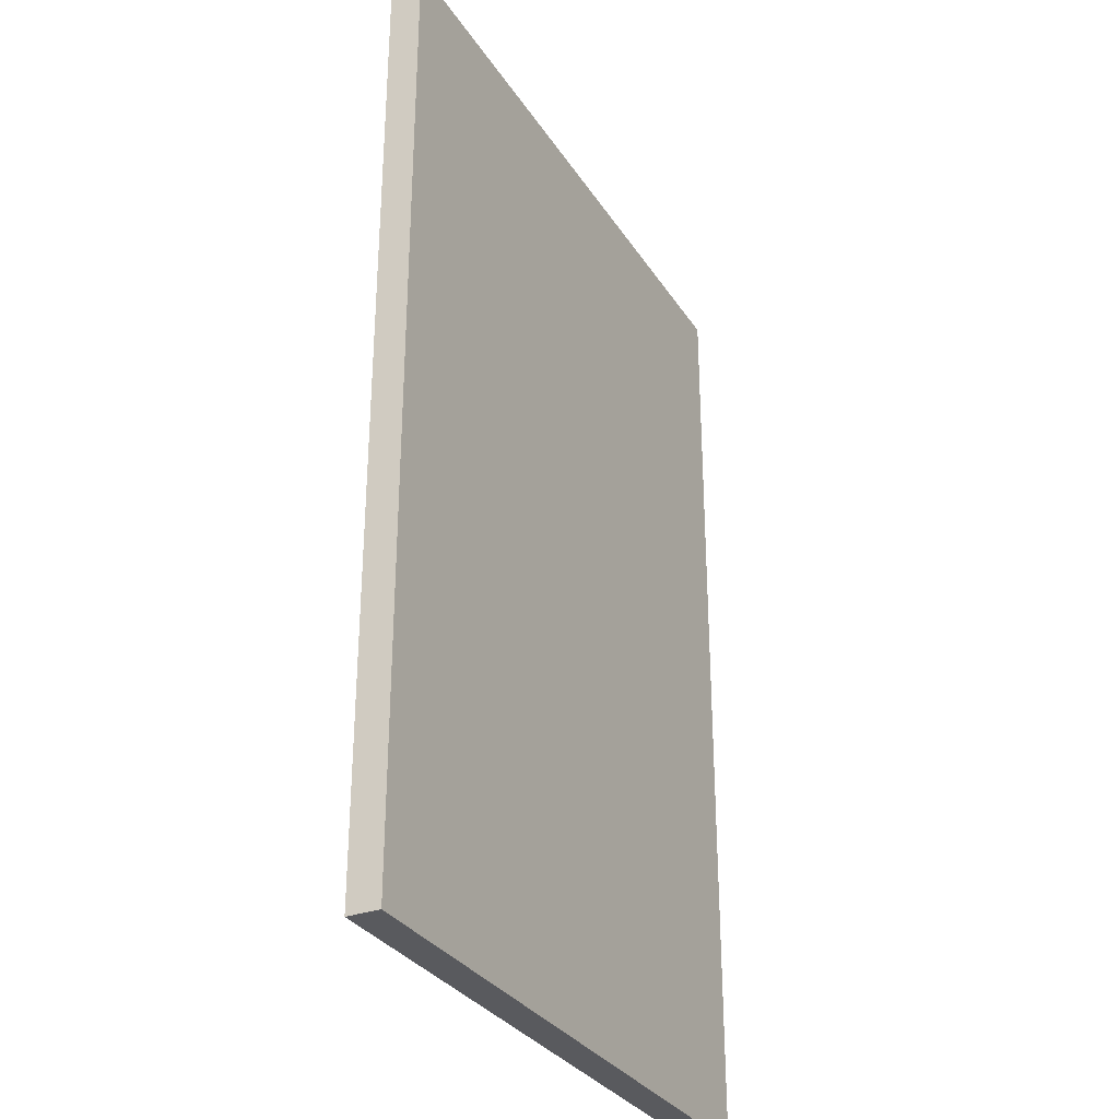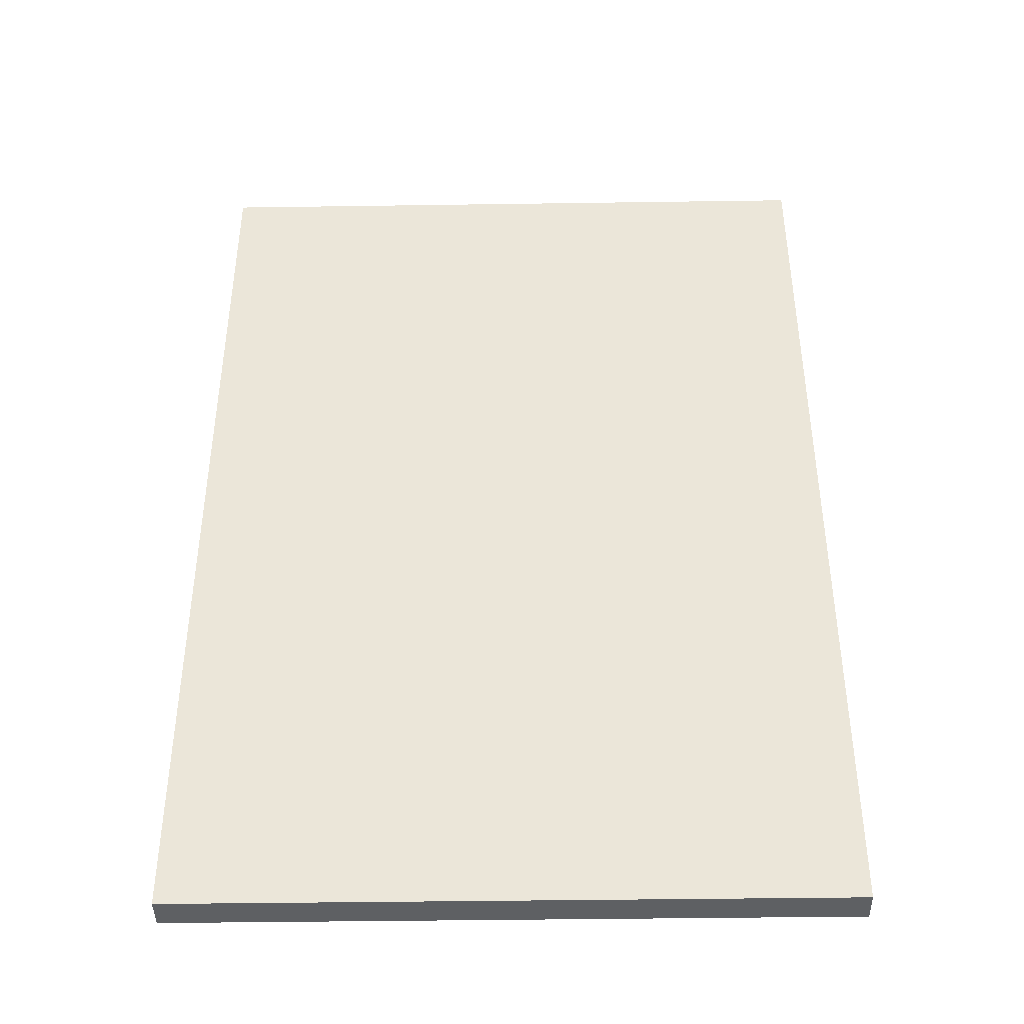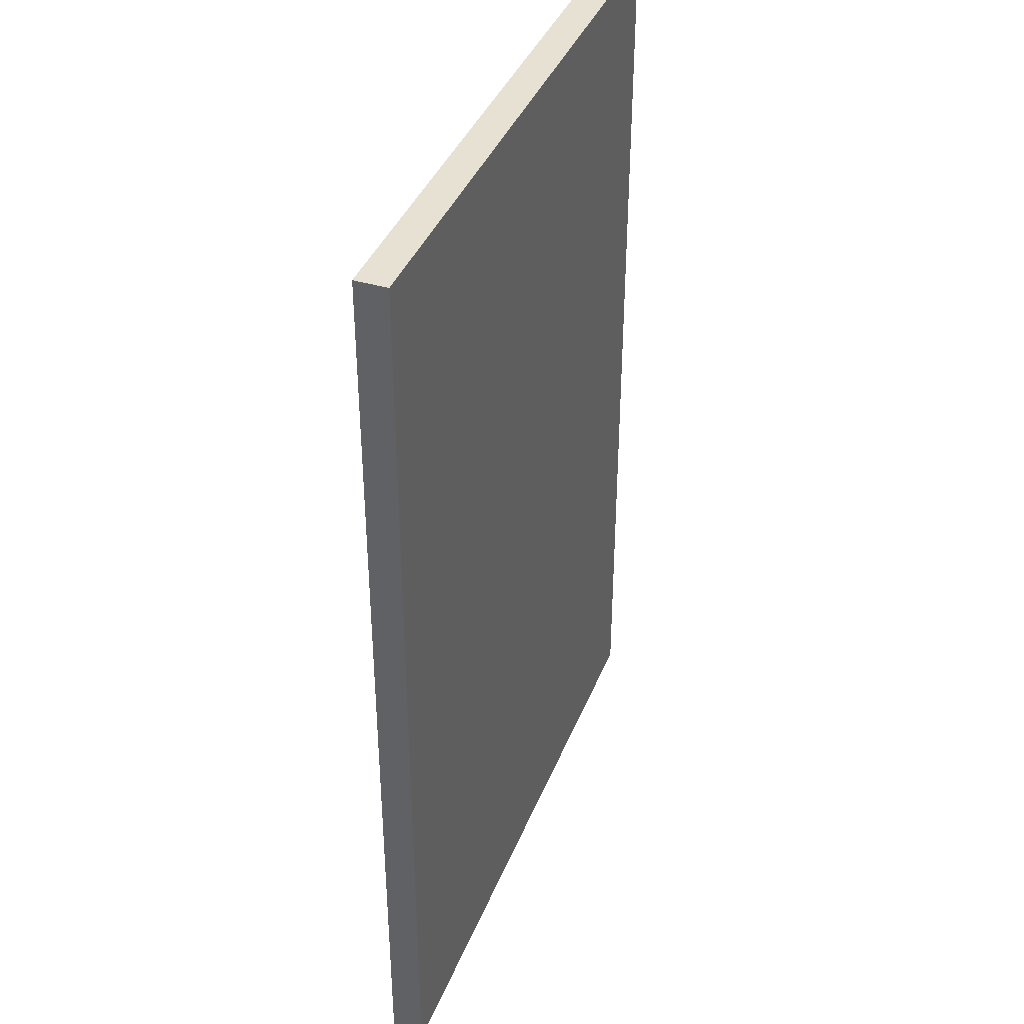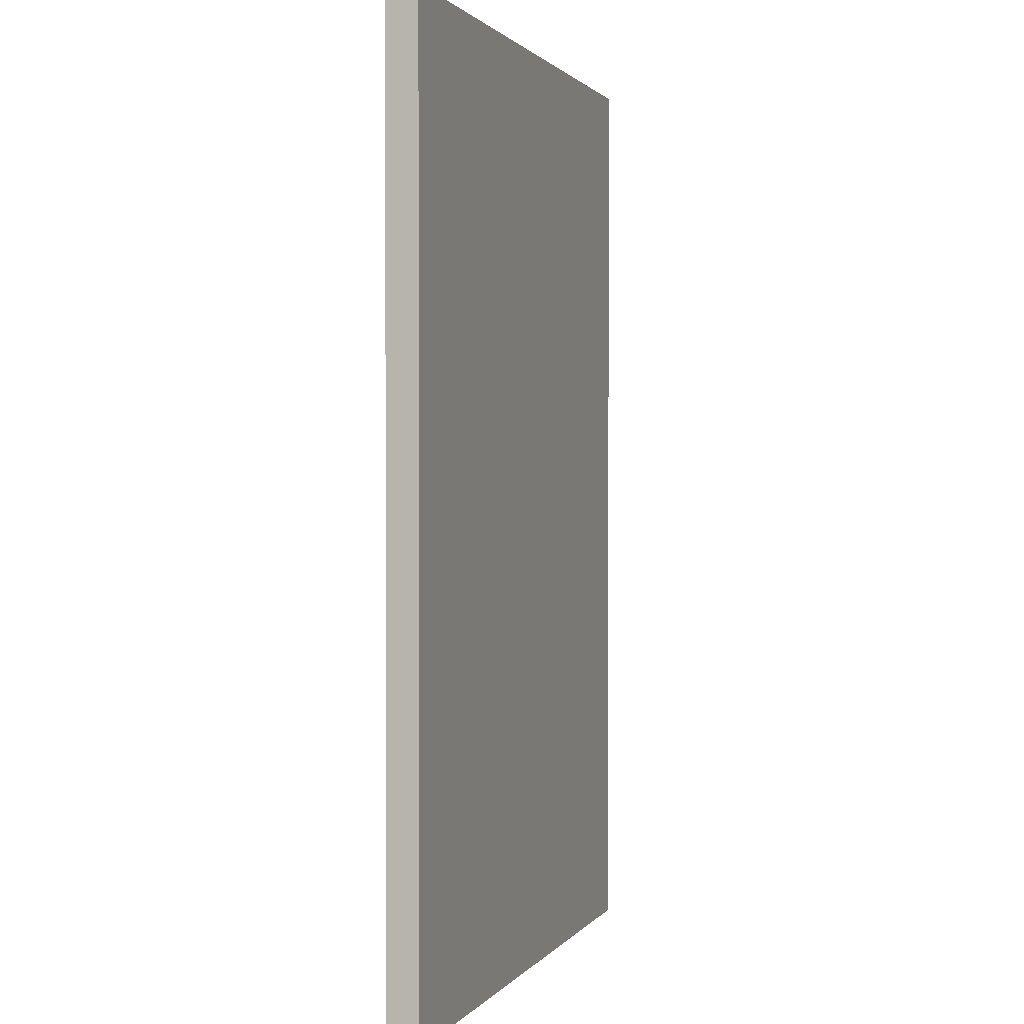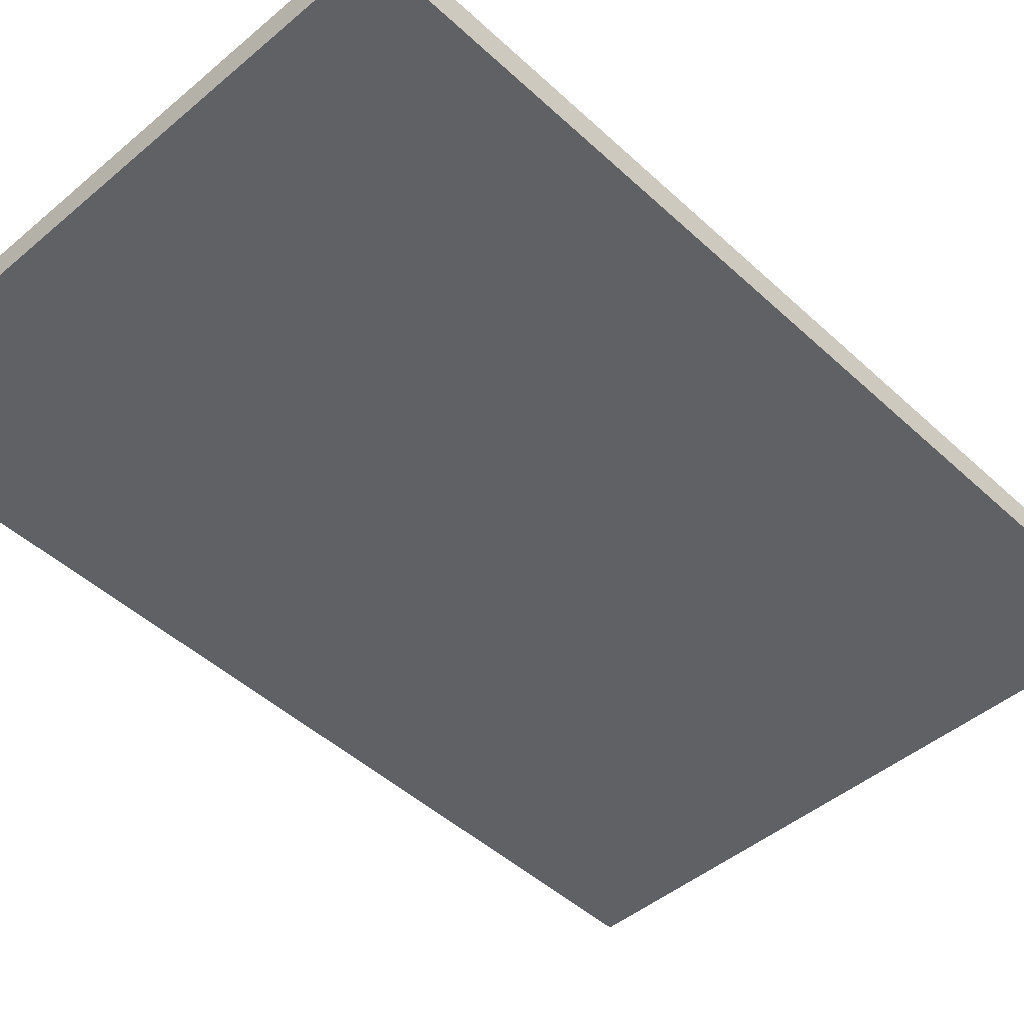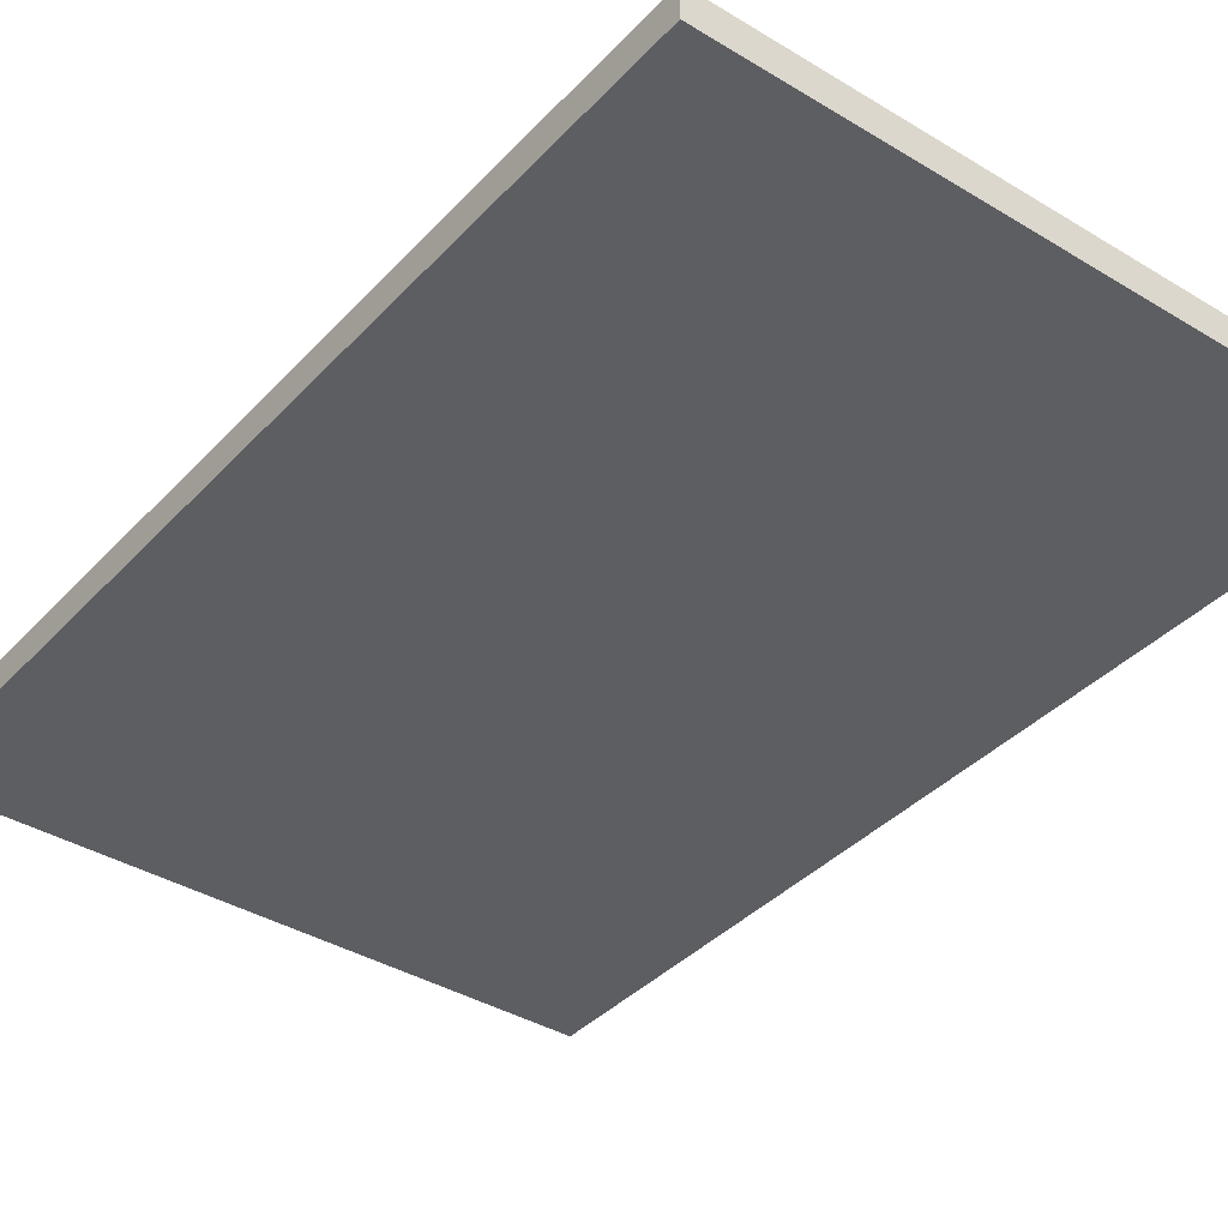
<metadata>
{"format":"obj","ext":"obj","renderer":"f3d","projection":"perspective","resolution":1024,"background":"white","views":[{"elev":-31.2,"azim":-62.8,"up":"+Y"},{"elev":-42.2,"azim":-179.0,"up":"+Y"},{"elev":39.4,"azim":110.5,"up":"+Y"},{"elev":1.3,"azim":108.0,"up":"+Y"},{"elev":-46.8,"azim":43.7,"up":"+Z"},{"elev":-38.3,"azim":-37.5,"up":"+Z"}]}
</metadata>
<code>
o WallInterior
g WallInterior
v 1 0 0.05
v -1 0 0.05
v 1 3 0.05
v -1 3 0.05
v -1 0 -0.05
v -1 3 -0.05
v 1 0 -0.05
v 1 3 -0.05
f 3 4 2 1
f 4 6 5 2
f 6 8 7 5
f 8 3 1 7
f 8 6 4 3
f 1 2 5 7

</code>
